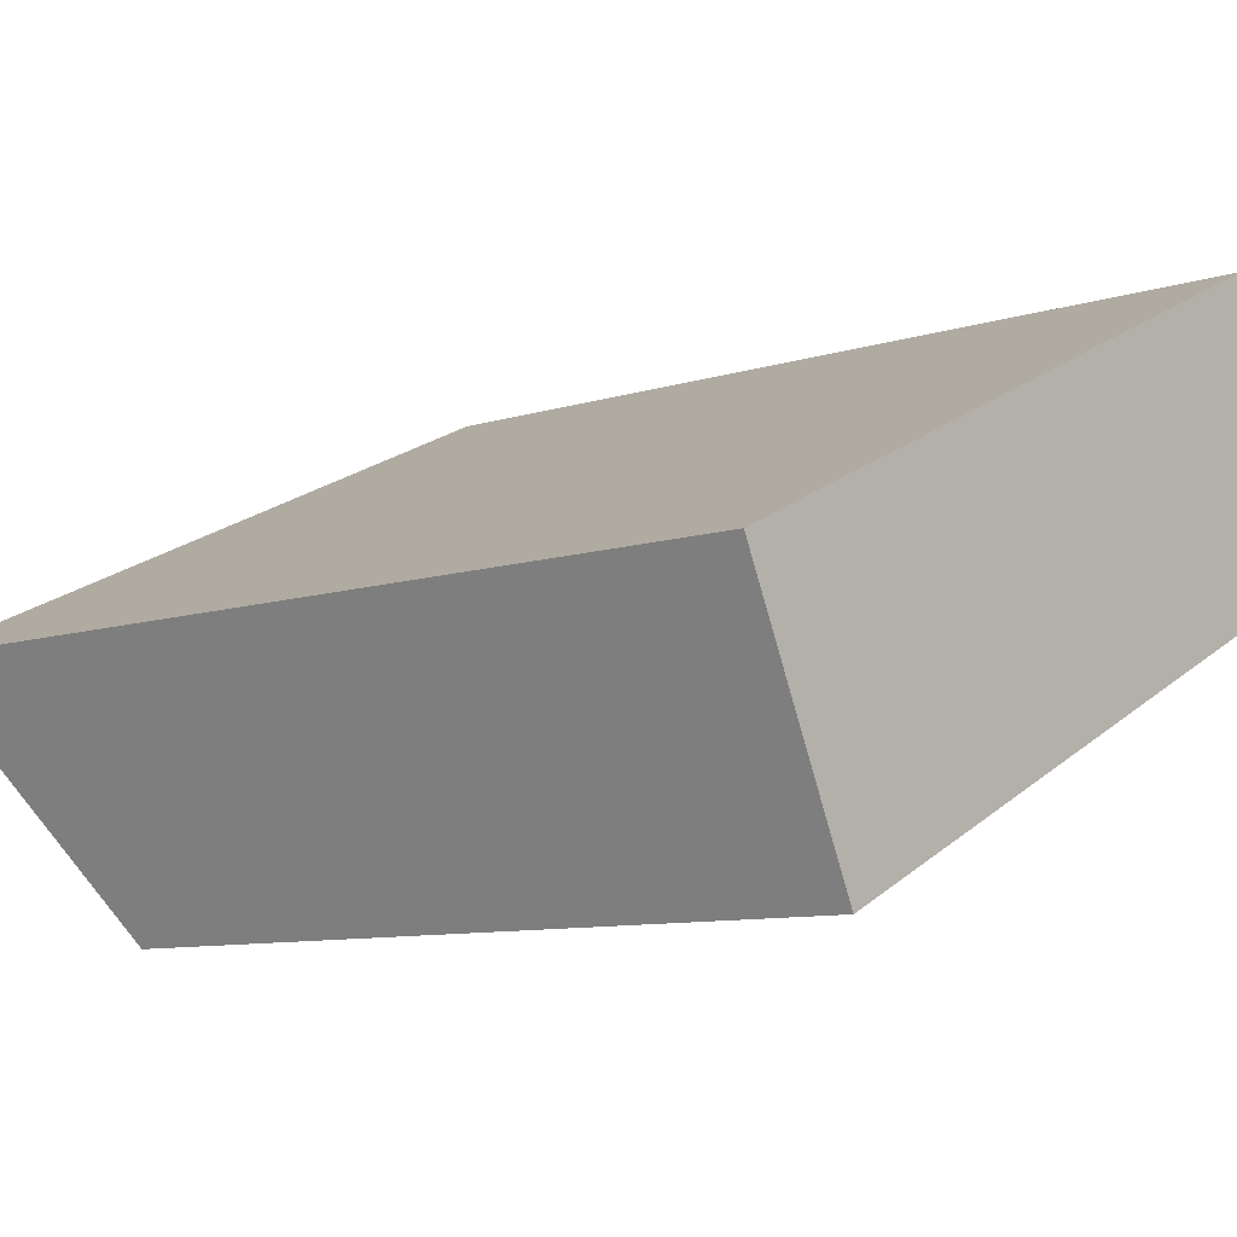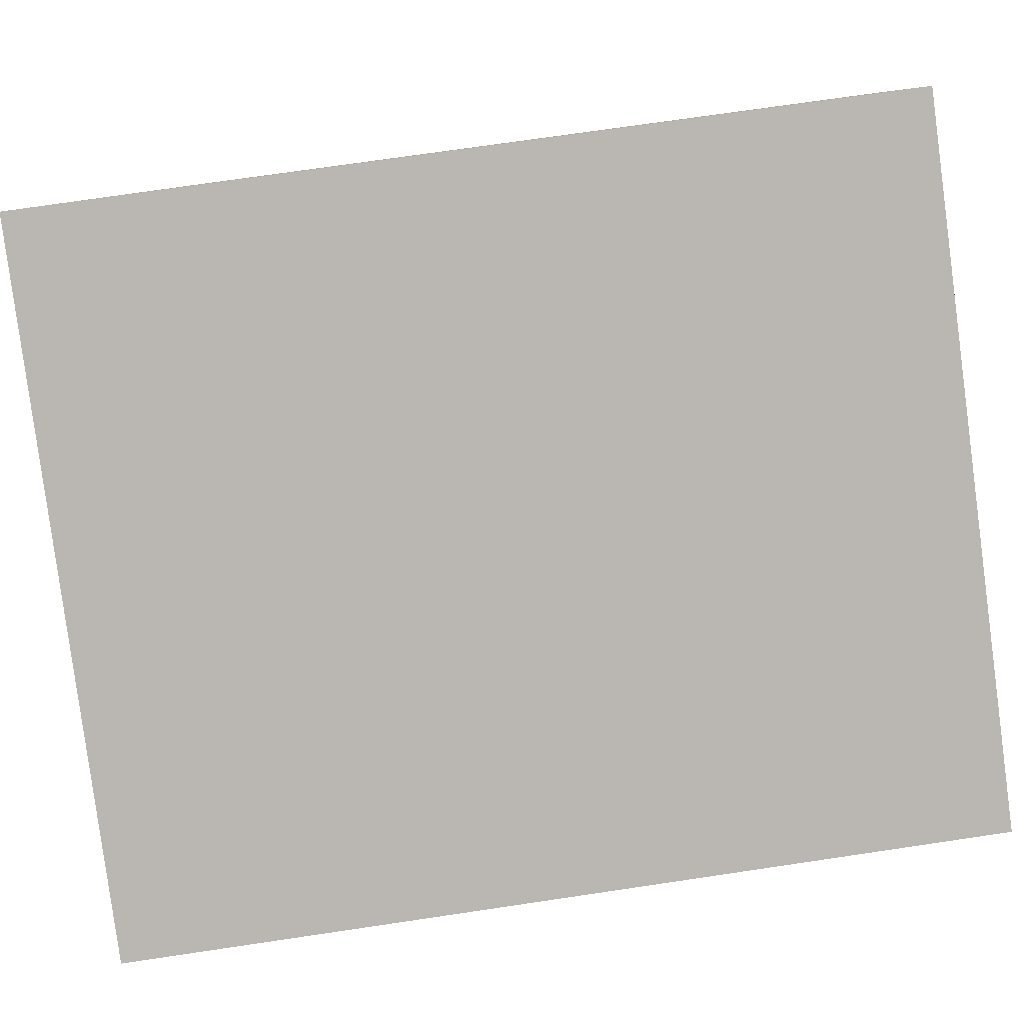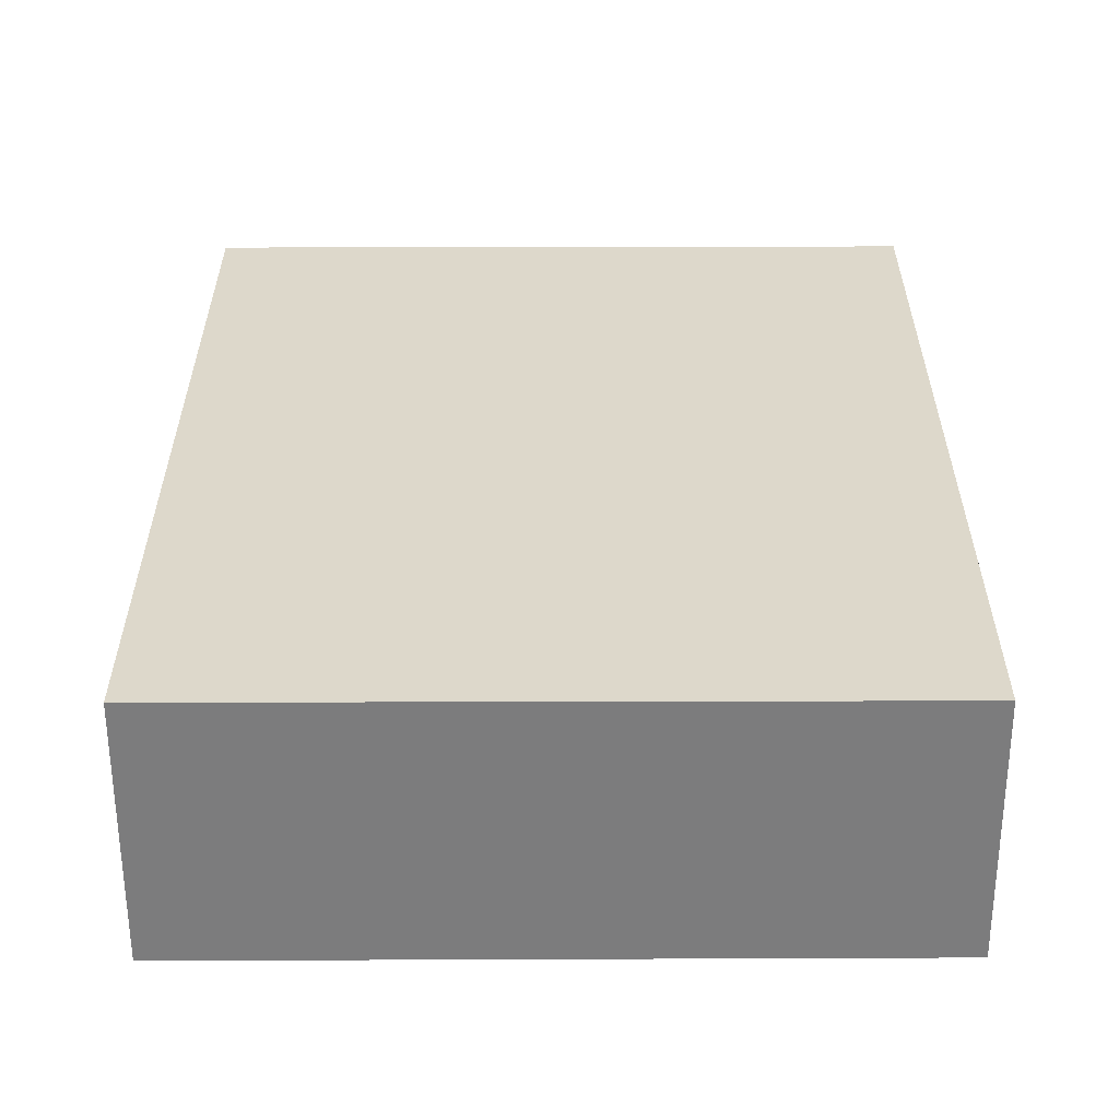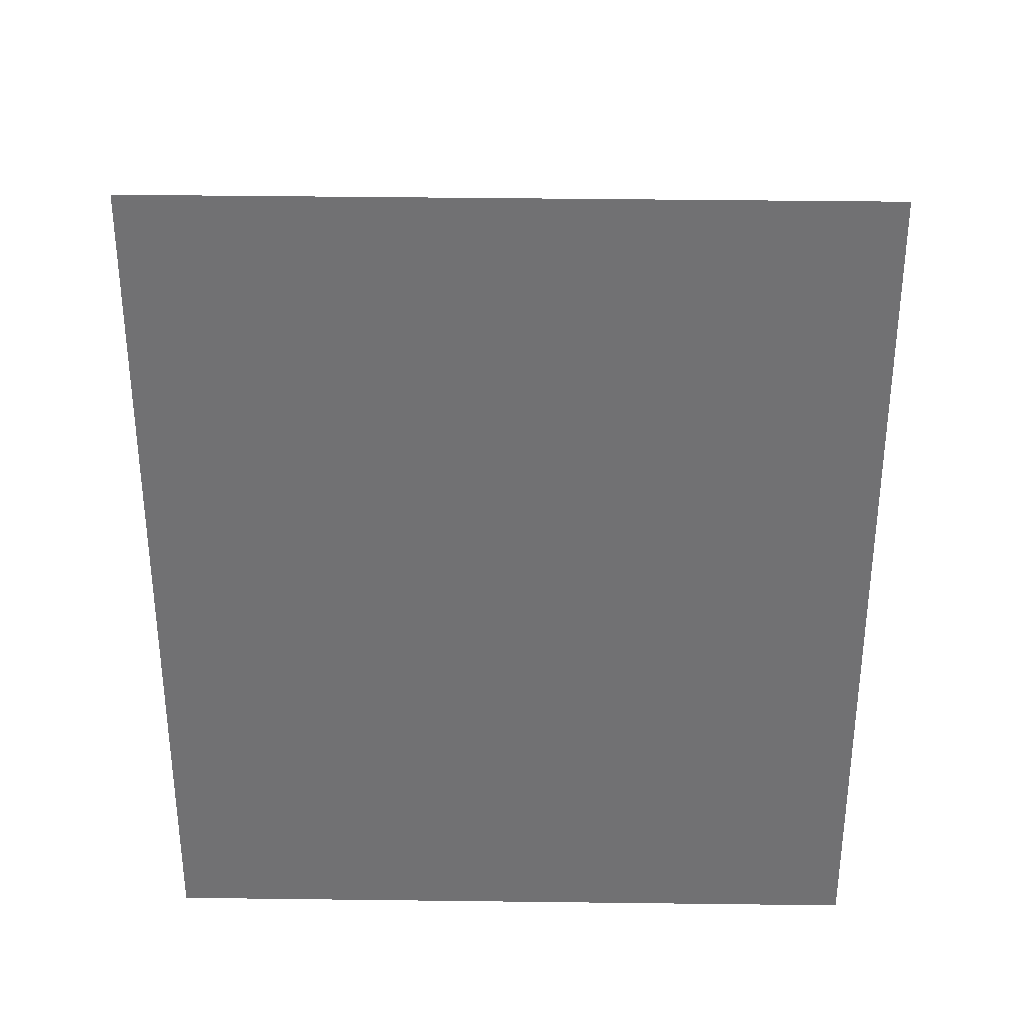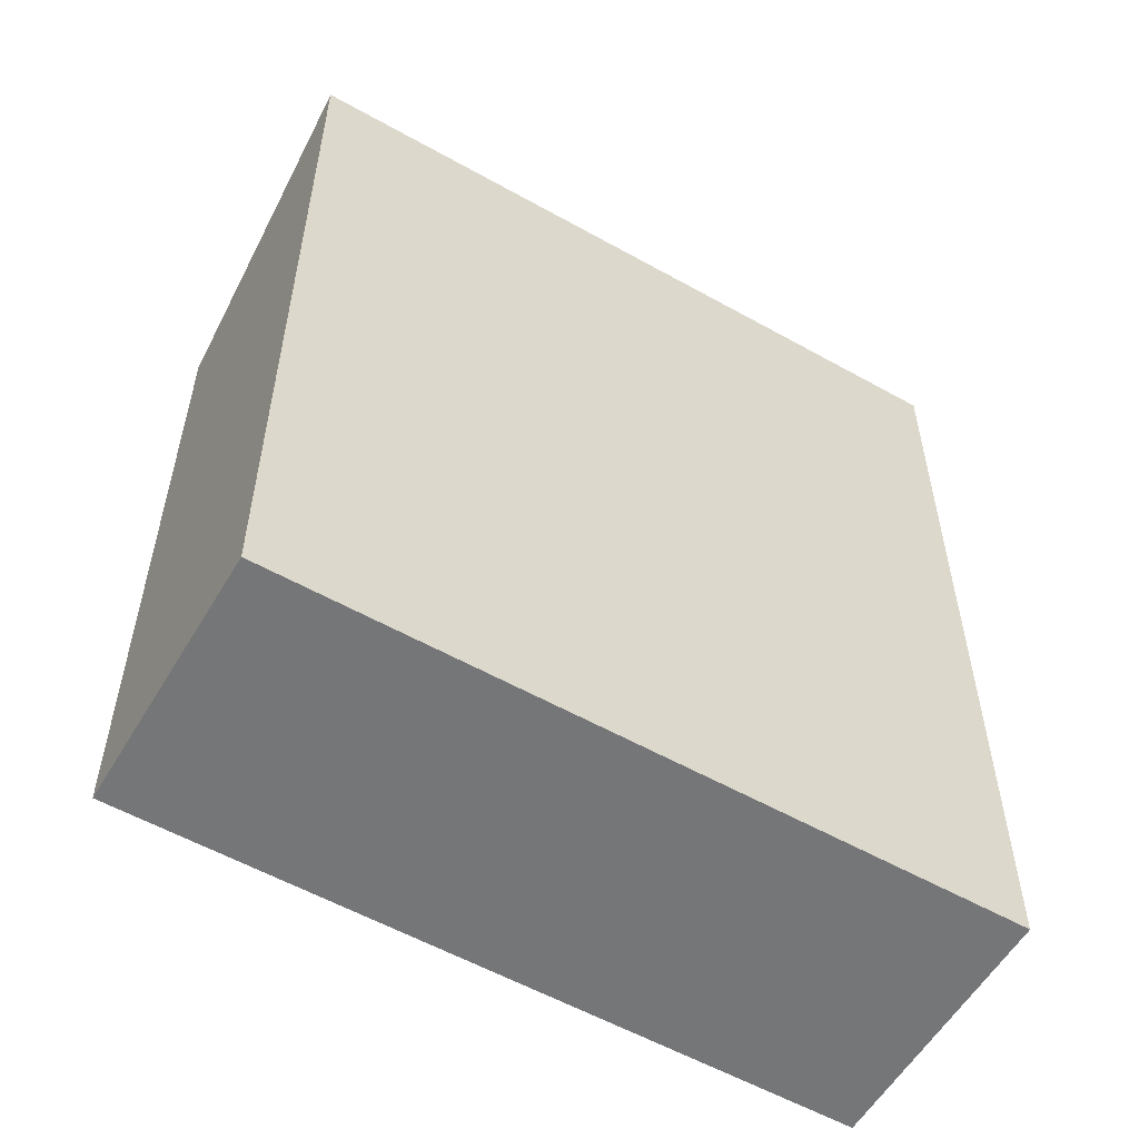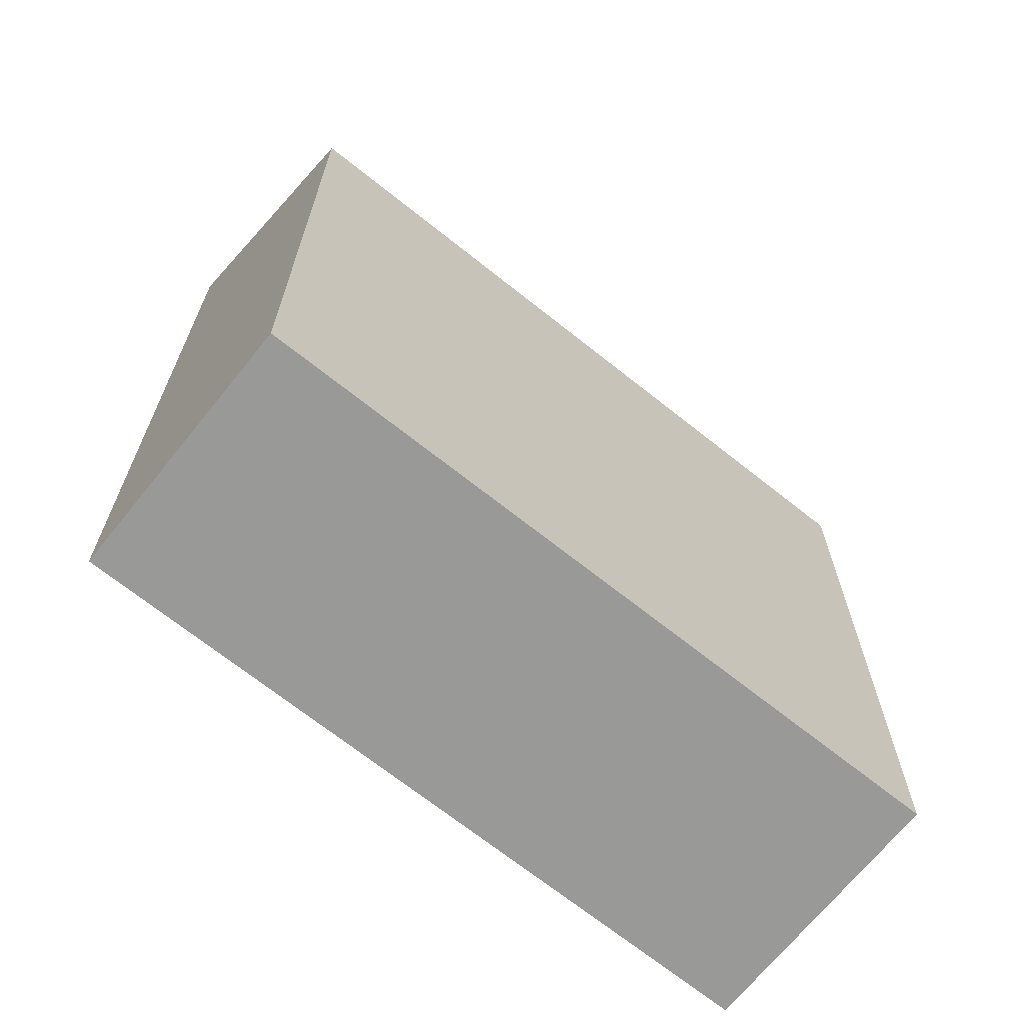
<metadata>
{"format":"obj","ext":"obj","renderer":"f3d","projection":"perspective","resolution":1024,"background":"white","views":[{"elev":-9.1,"azim":-49.2,"up":"+Z"},{"elev":73.2,"azim":-98.4,"up":"+Z"},{"elev":-58.8,"azim":-25.0,"up":"+Y"},{"elev":34.6,"azim":-24.2,"up":"+Y"},{"elev":-56.8,"azim":-55.5,"up":"+Y"},{"elev":-68.8,"azim":116.1,"up":"+Y"}]}
</metadata>
<code>
v  0 7.956 4.872e-16
v  6.993 6.46 0.633
v  1.025 6.46 -2.186
v  5.974 7.947 2.805
v  0 0 0
v  1.025 1.339e-16 -2.186
v  5.974 -1.718e-16 2.805
v  6.993 -3.876e-17 0.633
g defaultobject
f 1 2 3
f 2 1 4
f 3 5 1
f 5 3 6
f 5 4 1
f 4 5 7
f 7 2 4
f 2 7 8
f 8 3 2
f 3 8 6
f 8 5 6
f 5 8 7

</code>
